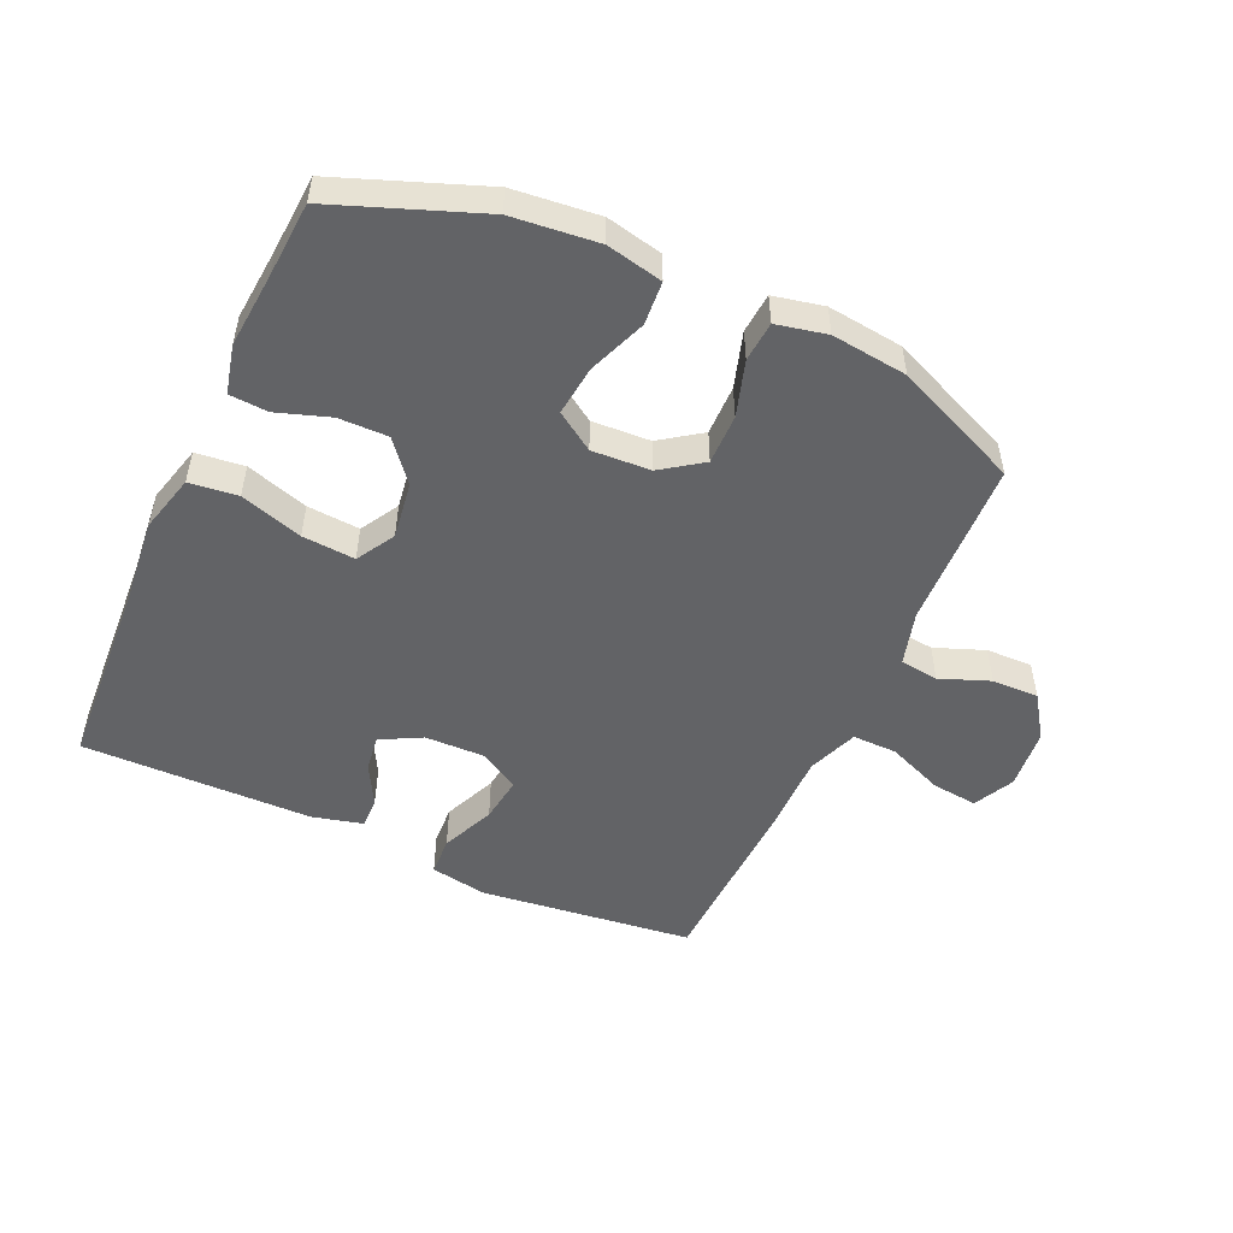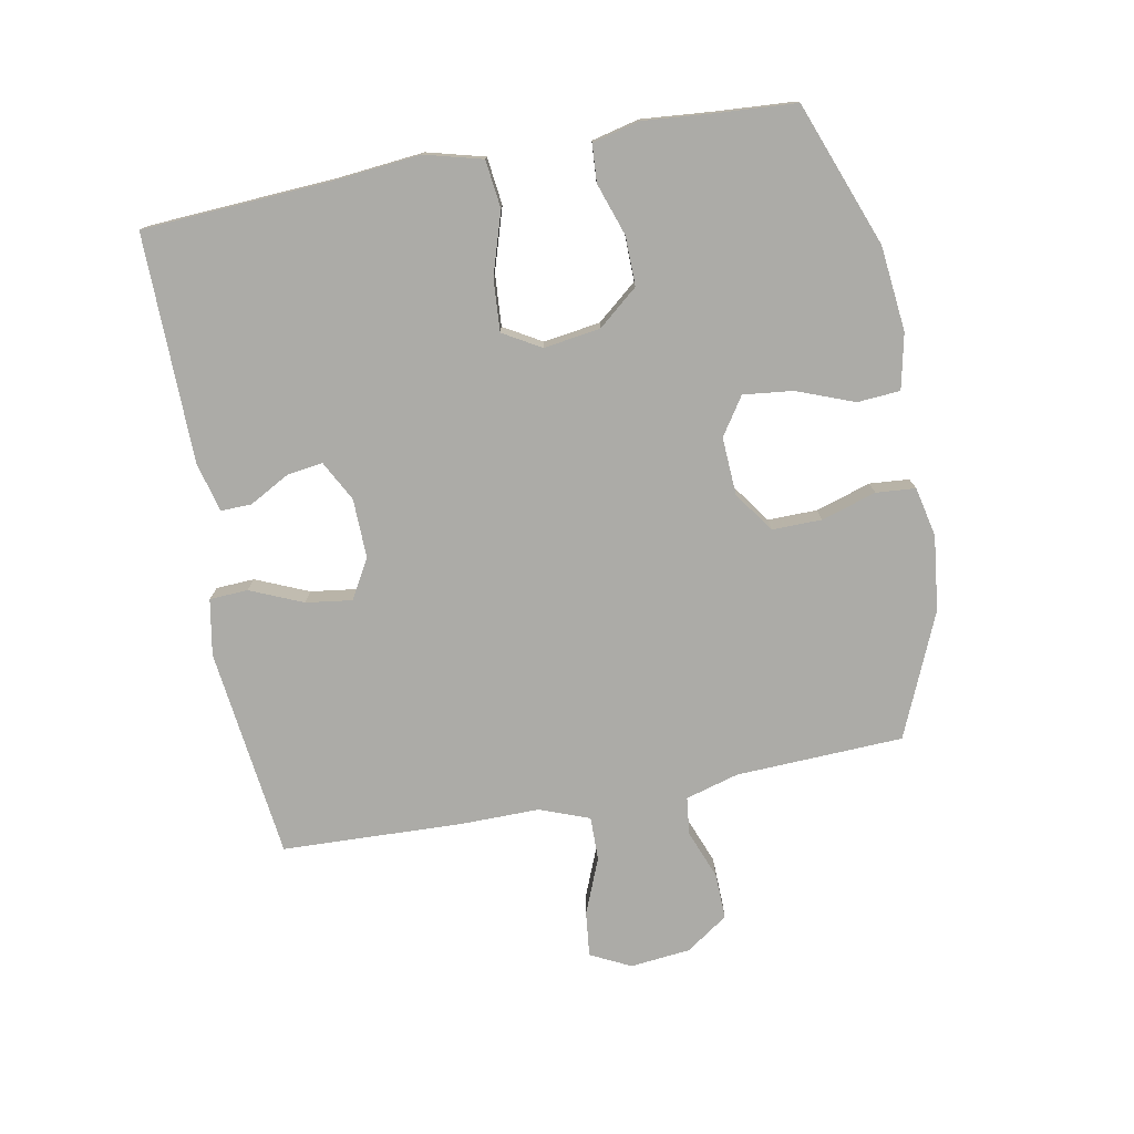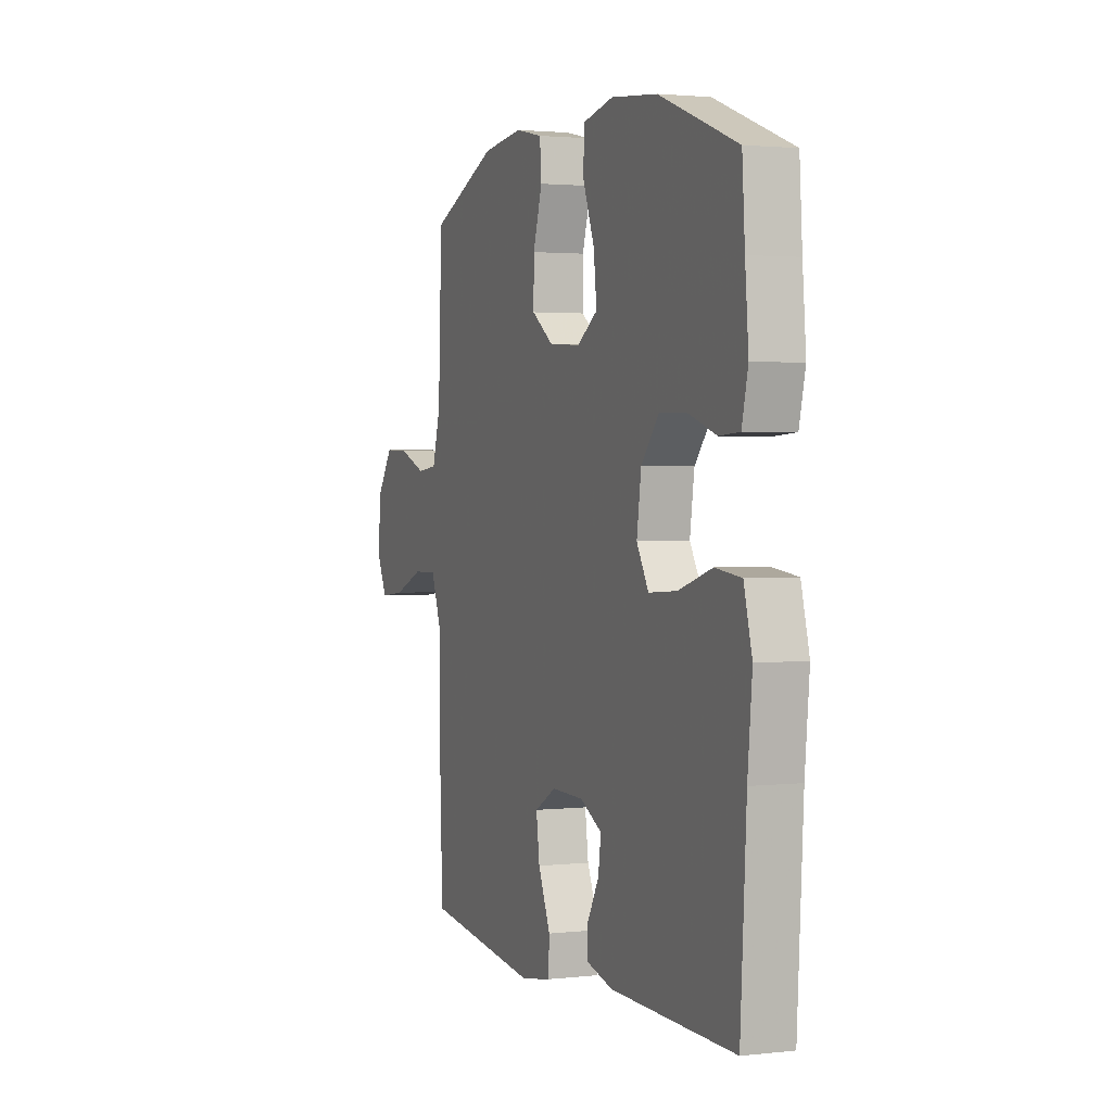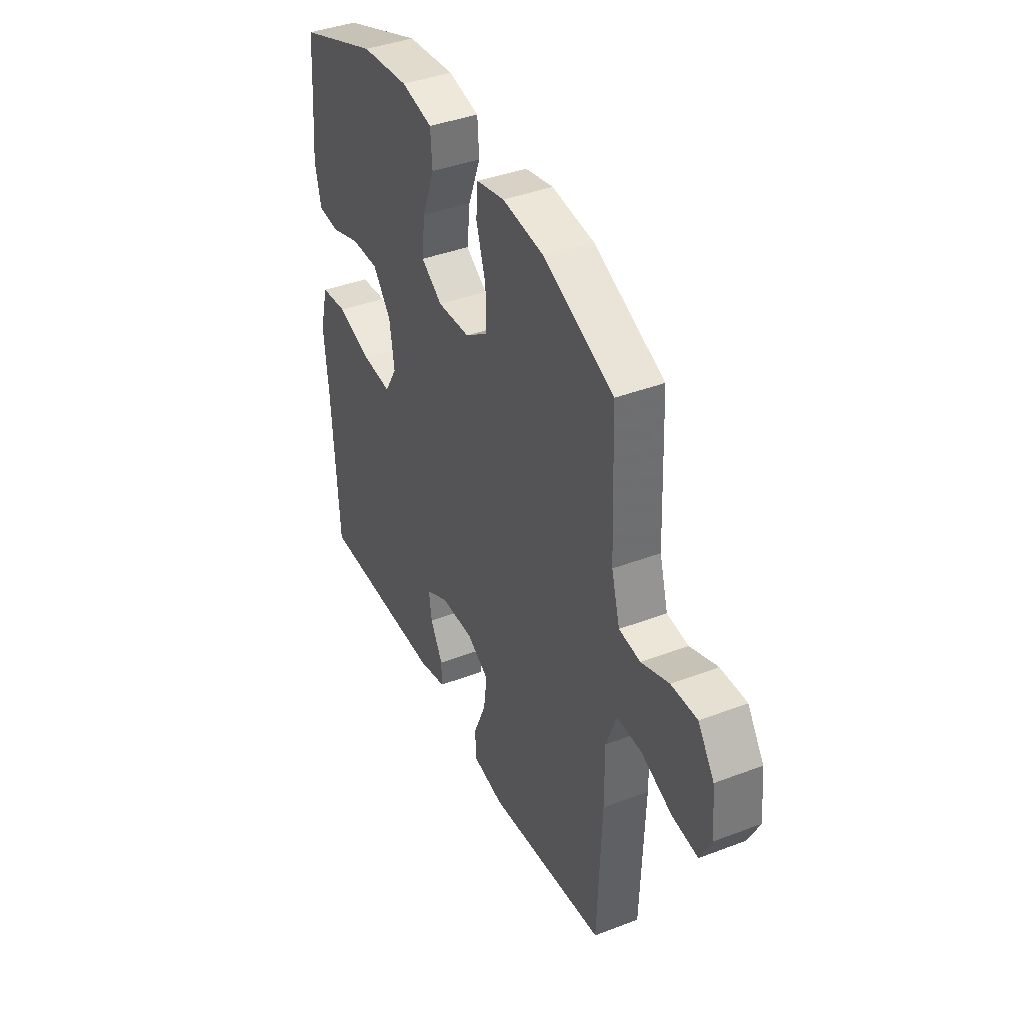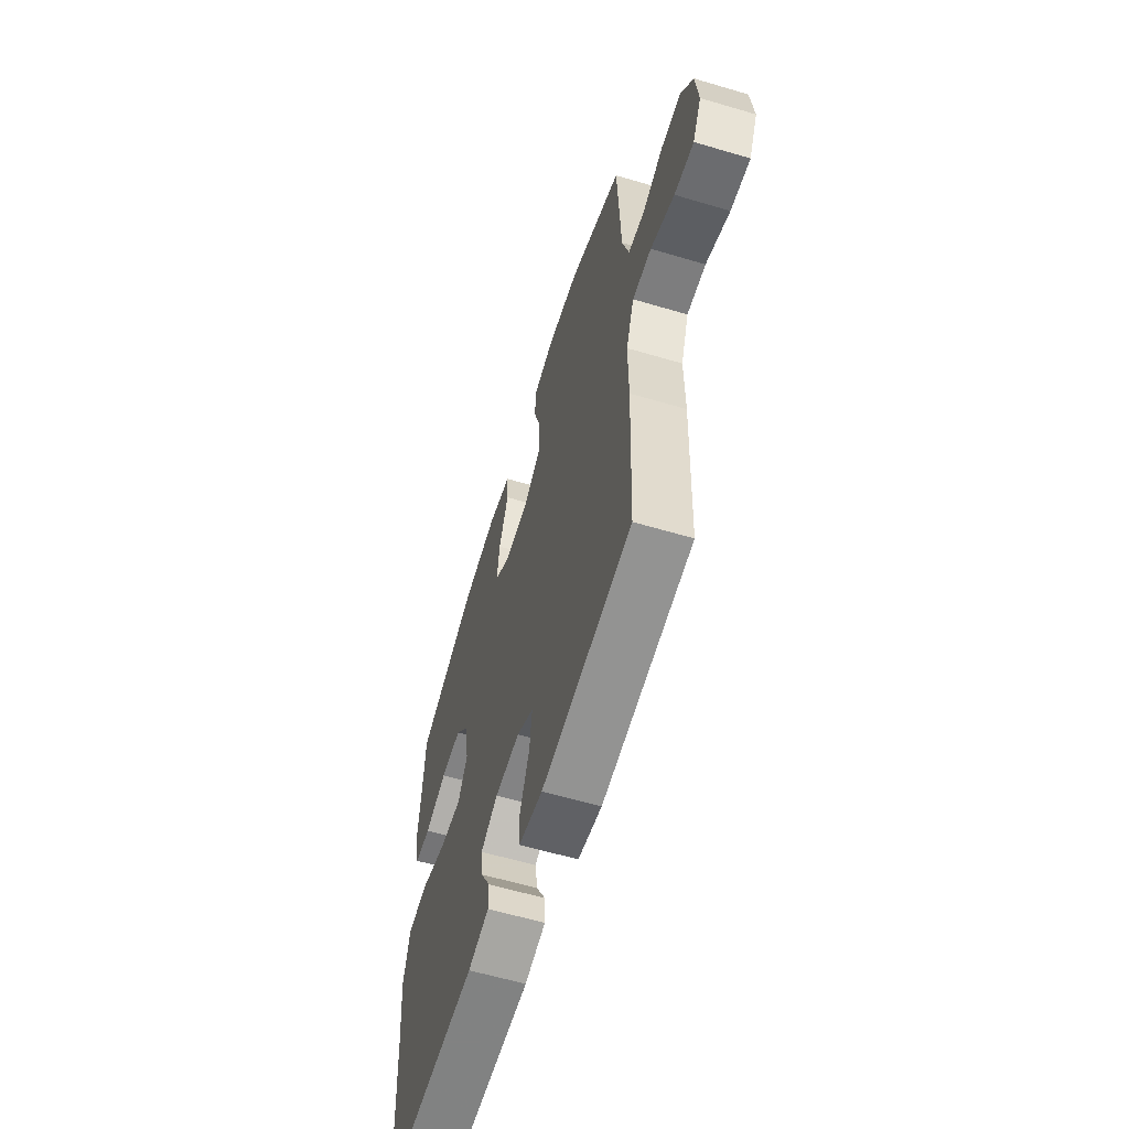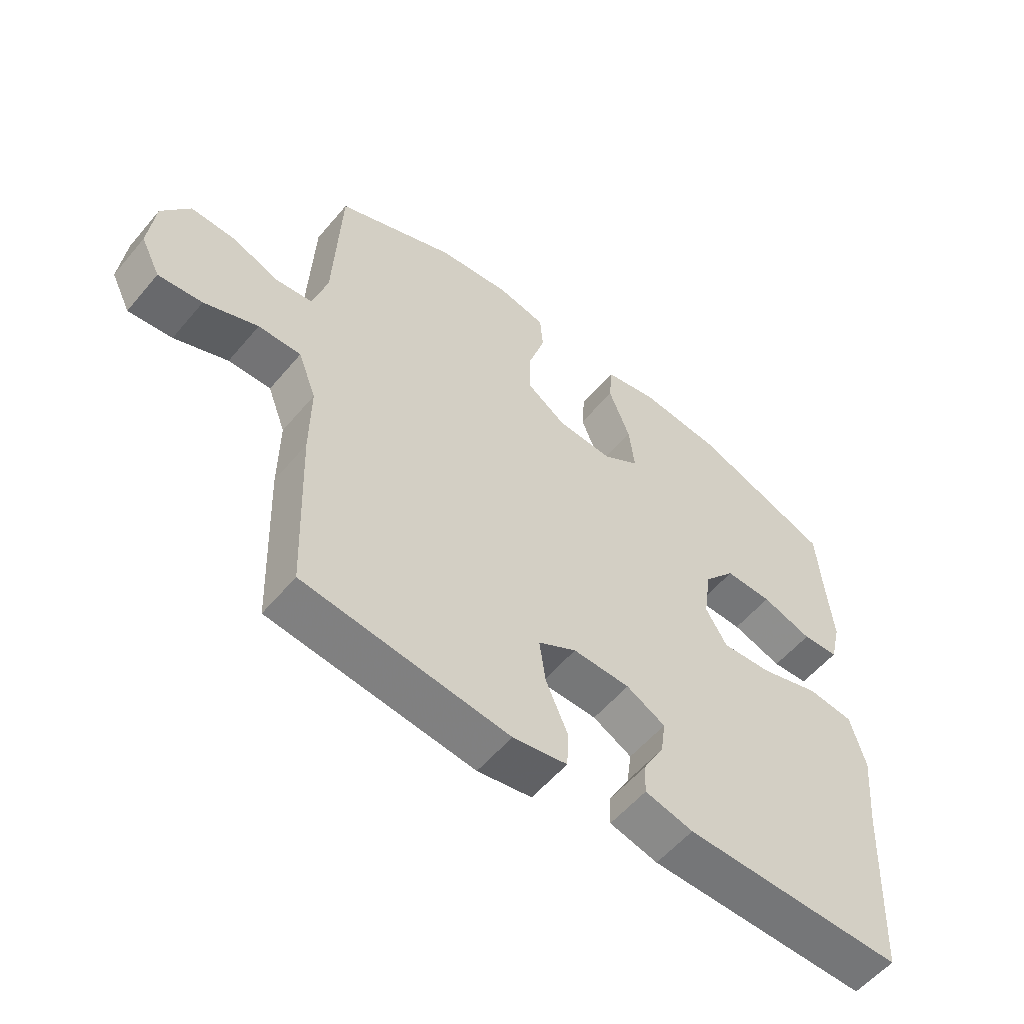
<metadata>
{"format":"obj","ext":"obj","renderer":"f3d","projection":"perspective","resolution":1024,"background":"white","views":[{"elev":-50.9,"azim":-24.4,"up":"+Y"},{"elev":-76.3,"azim":-79.3,"up":"+Y"},{"elev":2.1,"azim":-111.7,"up":"+Z"},{"elev":40.1,"azim":64.8,"up":"+Z"},{"elev":-60.0,"azim":73.1,"up":"+Z"},{"elev":-56.4,"azim":140.5,"up":"+Z"}]}
</metadata>
<code>
v 0.5 0.07 0.5
v 0.511 0.07 0.234
v 0.535 0.07 0.149
v 0.595 0.07 0.142
v 0.673 0.07 0.172
v 0.746 0.07 0.174
v 0.792 0.07 0.107
v 0.802 0.07 0.011
v 0.77 0.07 -0.053
v 0.698 0.07 -0.045
v 0.61 0.07 -0.009
v 0.54 0.07 -0.008
v 0.51 0.07 -0.087
v 0.511 0.07 -0.212
v 0.5 0.07 -0.5
v 0.164 0.07 -0.54
v 0.075 0.07 -0.524
v 0.072 0.07 -0.463
v 0.108 0.07 -0.379
v 0.118 0.07 -0.306
v 0.055 0.07 -0.27
v -0.039 0.07 -0.272
v -0.103 0.07 -0.306
v -0.095 0.07 -0.363
v -0.06 0.07 -0.427
v -0.059 0.07 -0.476
v -0.138 0.07 -0.496
v -0.5 0.07 -0.5
v -0.517 0.07 -0.199
v -0.53 0.07 -0.063
v -0.506 0.07 0.028
v -0.43 0.07 0.037
v -0.332 0.07 0.006
v -0.249 0.07 0
v -0.214 0.07 0.06
v -0.227 0.07 0.15
v -0.279 0.07 0.213
v -0.357 0.07 0.212
v -0.44 0.07 0.184
v -0.5 0.07 0.188
v -0.518 0.07 0.264
v -0.508 0.07 0.38
v -0.5 0.07 0.5
v -0.272 0.07 0.586
v -0.137 0.07 0.6
v -0.049 0.07 0.581
v -0.044 0.07 0.513
v -0.079 0.07 0.422
v -0.088 0.07 0.343
v -0.028 0.07 0.303
v 0.064 0.07 0.308
v 0.128 0.07 0.353
v 0.127 0.07 0.432
v 0.1 0.07 0.519
v 0.105 0.07 0.582
v 0.184 0.07 0.599
v 0.303 0.07 0.585
v 0.5 0 0.5
v 0.511 0 0.234
v 0.535 0 0.149
v 0.595 0 0.142
v 0.673 0 0.172
v 0.746 0 0.174
v 0.792 0 0.107
v 0.802 0 0.011
v 0.77 0 -0.053
v 0.698 0 -0.045
v 0.61 0 -0.009
v 0.54 0 -0.008
v 0.51 0 -0.087
v 0.511 0 -0.212
v 0.5 0 -0.5
v 0.164 0 -0.54
v 0.075 0 -0.524
v 0.072 0 -0.463
v 0.108 0 -0.379
v 0.118 0 -0.306
v 0.055 0 -0.27
v -0.039 0 -0.272
v -0.103 0 -0.306
v -0.095 0 -0.363
v -0.06 0 -0.427
v -0.059 0 -0.476
v -0.138 0 -0.496
v -0.5 0 -0.5
v -0.517 0 -0.199
v -0.53 0 -0.063
v -0.506 0 0.028
v -0.43 0 0.037
v -0.332 0 0.006
v -0.249 0 0
v -0.214 0 0.06
v -0.227 0 0.15
v -0.279 0 0.213
v -0.357 0 0.212
v -0.44 0 0.184
v -0.5 0 0.188
v -0.518 0 0.264
v -0.508 0 0.38
v -0.5 0 0.5
v -0.272 0 0.586
v -0.137 0 0.6
v -0.049 0 0.581
v -0.044 0 0.513
v -0.079 0 0.422
v -0.088 0 0.343
v -0.028 0 0.303
v 0.064 0 0.308
v 0.128 0 0.353
v 0.127 0 0.432
v 0.1 0 0.519
v 0.105 0 0.582
v 0.184 0 0.599
v 0.303 0 0.585
f 56 57 1 2
f 53 54 55 56
f 52 53 56 2
f 51 52 2 3
f 50 51 3
f 45 46 47 48
f 45 48 49
f 42 43 44 45
f 42 45 49
f 41 42 49 50
f 38 39 40 41
f 37 38 41 50
f 30 31 32 33
f 29 30 33 34
f 28 29 34
f 27 28 34 35
f 24 25 26 27
f 23 24 27 35
f 16 17 18 19
f 16 19 20
f 13 14 15 16
f 12 13 16 20
f 8 9 10 11
f 8 11 12
f 7 8 12
f 4 5 6 7
f 3 4 7 12
f 36 37 50 3
f 22 23 35 36
f 21 22 36 3
f 3 12 20 21
f 59 58 114 113
f 113 112 111 110
f 59 113 110 109
f 60 59 109 108
f 60 108 107
f 105 104 103 102
f 106 105 102
f 102 101 100 99
f 106 102 99
f 107 106 99 98
f 98 97 96 95
f 107 98 95 94
f 90 89 88 87
f 91 90 87 86
f 91 86 85
f 92 91 85 84
f 84 83 82 81
f 92 84 81 80
f 76 75 74 73
f 77 76 73
f 73 72 71 70
f 77 73 70 69
f 68 67 66 65
f 69 68 65
f 69 65 64
f 64 63 62 61
f 69 64 61 60
f 60 107 94 93
f 93 92 80 79
f 60 93 79 78
f 78 77 69 60
f 1 58 59 2
f 2 59 60 3
f 3 60 61 4
f 4 61 62 5
f 5 62 63 6
f 6 63 64 7
f 7 64 65 8
f 8 65 66 9
f 9 66 67 10
f 10 67 68 11
f 11 68 69 12
f 12 69 70 13
f 13 70 71 14
f 14 71 72 15
f 15 72 73 16
f 16 73 74 17
f 17 74 75 18
f 18 75 76 19
f 19 76 77 20
f 20 77 78 21
f 21 78 79 22
f 22 79 80 23
f 23 80 81 24
f 24 81 82 25
f 25 82 83 26
f 26 83 84 27
f 27 84 85 28
f 28 85 86 29
f 29 86 87 30
f 30 87 88 31
f 31 88 89 32
f 32 89 90 33
f 33 90 91 34
f 34 91 92 35
f 35 92 93 36
f 36 93 94 37
f 37 94 95 38
f 38 95 96 39
f 39 96 97 40
f 40 97 98 41
f 41 98 99 42
f 42 99 100 43
f 43 100 101 44
f 44 101 102 45
f 45 102 103 46
f 46 103 104 47
f 47 104 105 48
f 48 105 106 49
f 49 106 107 50
f 50 107 108 51
f 51 108 109 52
f 52 109 110 53
f 53 110 111 54
f 54 111 112 55
f 55 112 113 56
f 56 113 114 57
f 57 114 58 1

</code>
